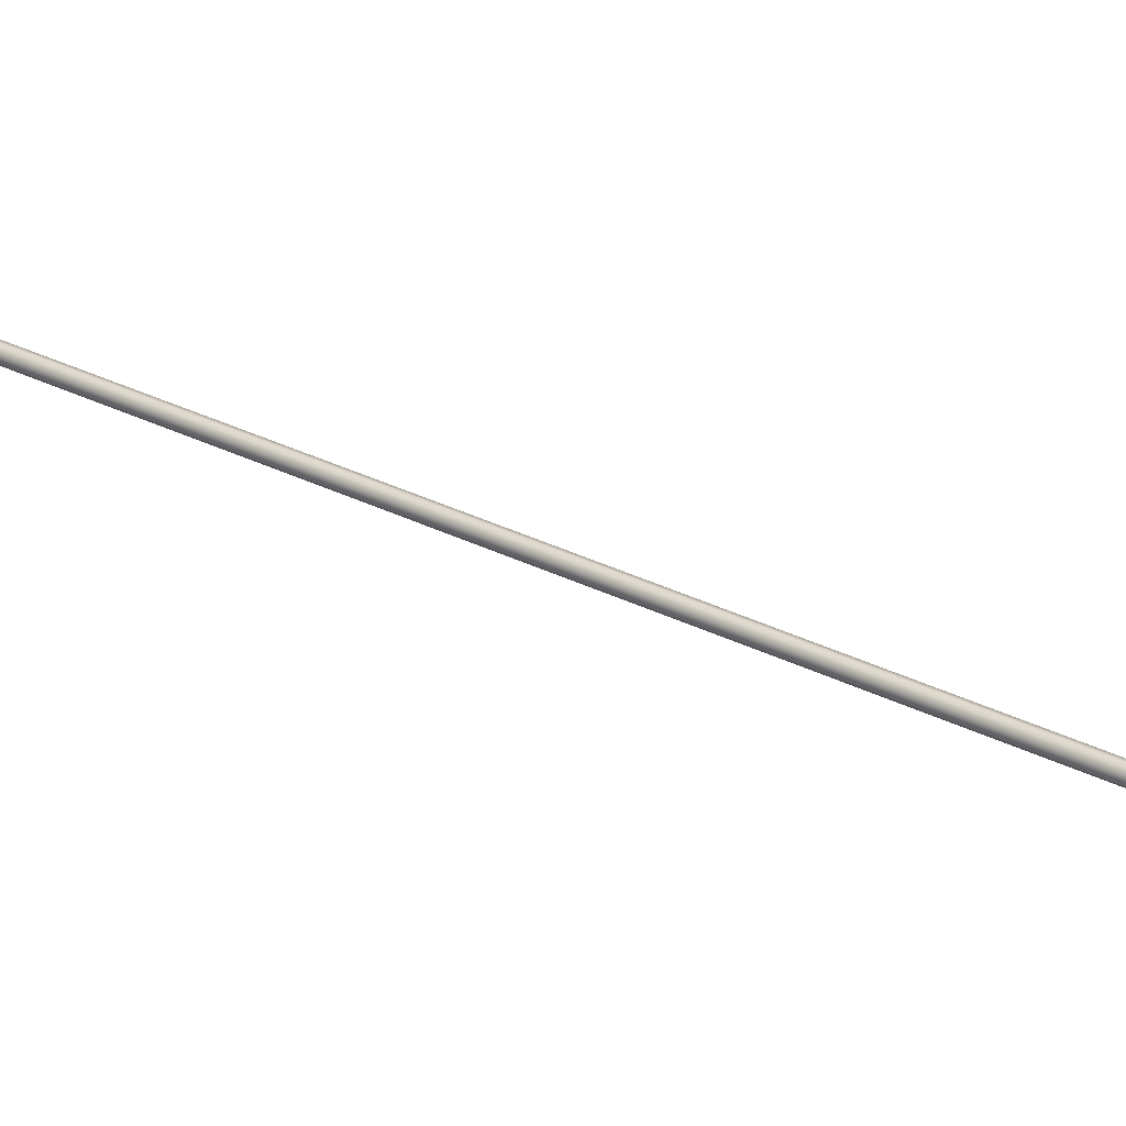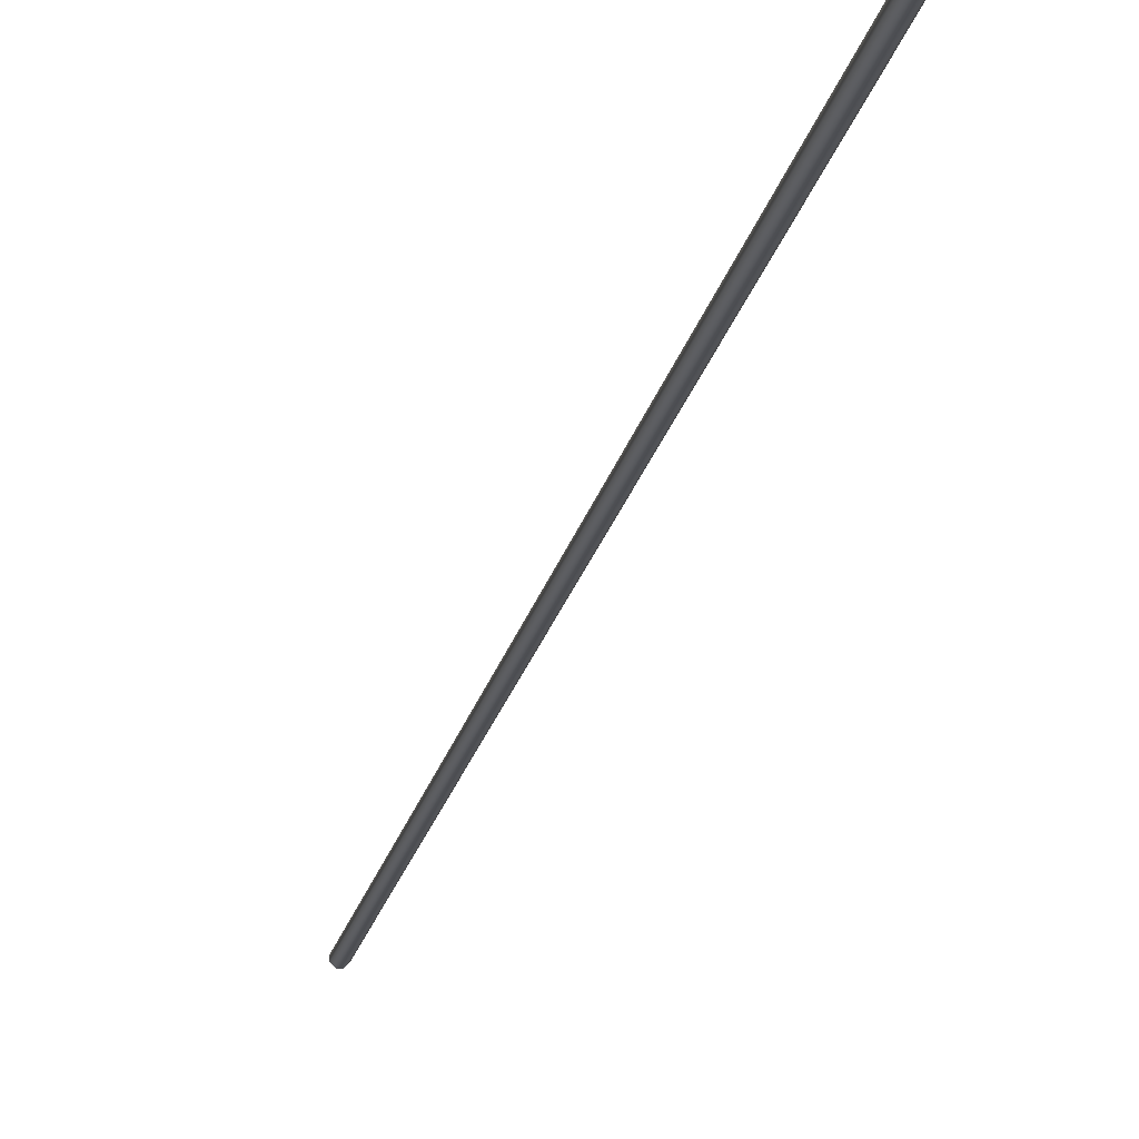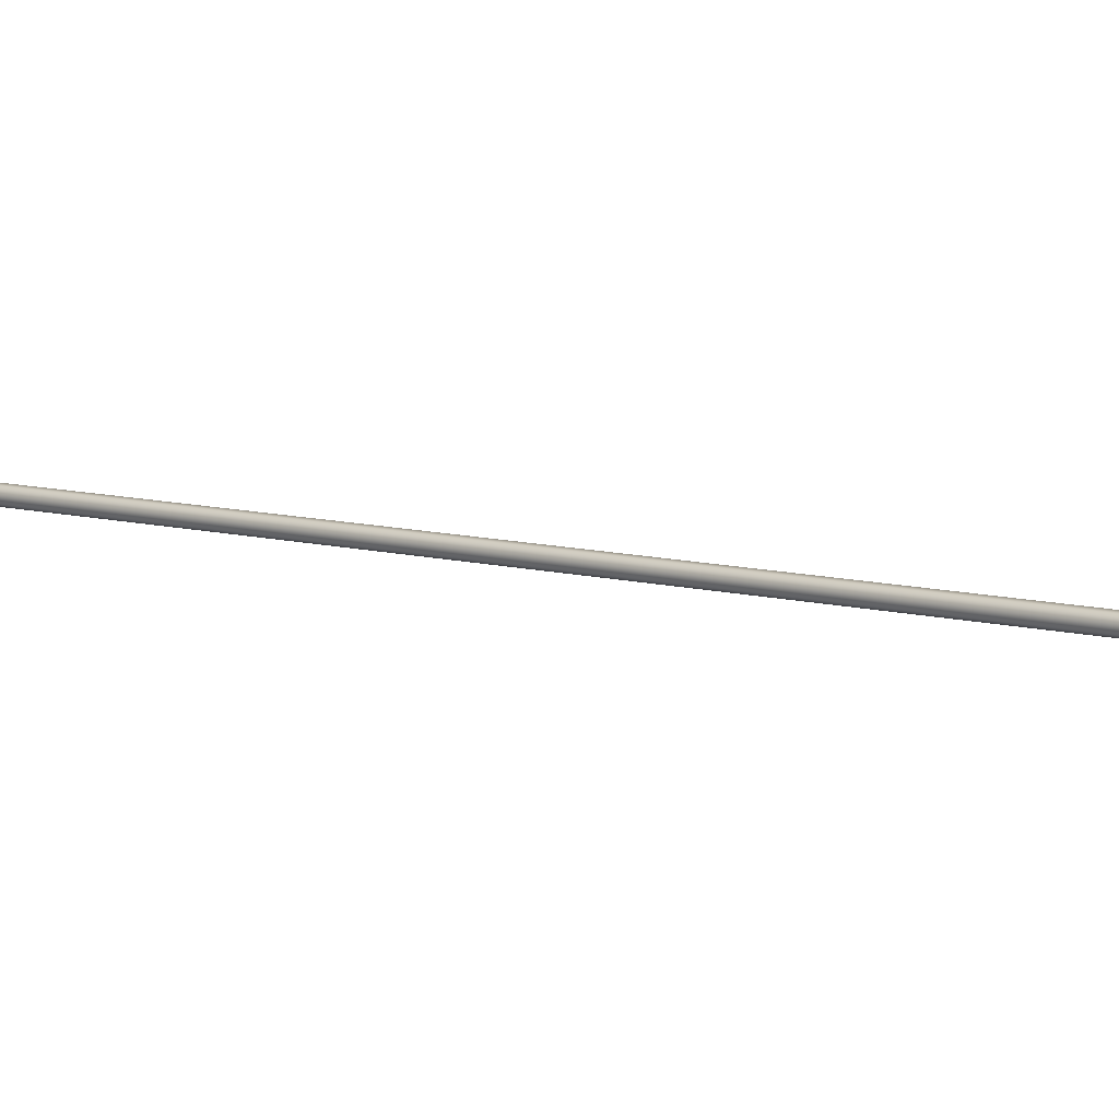
<metadata>
{"format":"obj","ext":"obj","renderer":"f3d","projection":"perspective","resolution":1024,"background":"white","views":[{"elev":6.1,"azim":-53.4,"up":"+Z"},{"elev":-31.0,"azim":-10.3,"up":"+Z"},{"elev":27.5,"azim":130.4,"up":"+Z"}]}
</metadata>
<code>
o berenice-tube_L1/mesh38/mesh38-geometry#mesh38-geometry
v 0.01129 -0.5988 -0.463
v 0.01129 0.4396 -0.2158
v 0.007968 -0.5988 -0.4631
v 0.01378 -0.5983 -0.4651
v 0.007965 0.4396 -0.216
v 0.008414 -0.5969 -0.471
v 0.01174 -0.5969 -0.4708
v 0.01378 0.4401 -0.2179
v 0.005743 0.4402 -0.2184
v 0.008411 0.4415 -0.2238
v 0.005931 -0.5974 -0.4688
v 0.01386 -0.5979 -0.4668
v 0.01174 0.4415 -0.2236
v 0.01386 0.4405 -0.2196
v 0.005842 0.4406 -0.22
v 0.005747 -0.5982 -0.4656
v 0.005928 0.441 -0.2216
v 0.005845 -0.5978 -0.4672
v 0.01396 -0.5975 -0.4684
v 0.01396 0.4409 -0.2212
f 1 2 3
f 3 2 1
f 1 4 2
f 2 4 1
f 5 3 2
f 2 3 5
f 3 6 1
f 1 6 3
f 1 7 4
f 4 7 1
f 8 2 4
f 4 2 8
f 5 9 3
f 3 9 5
f 5 2 10
f 10 2 5
f 11 6 3
f 3 6 11
f 6 7 1
f 1 7 6
f 4 7 12
f 12 7 4
f 2 8 13
f 13 8 2
f 8 4 14
f 14 4 8
f 9 5 15
f 15 5 9
f 16 3 9
f 9 3 16
f 10 2 13
f 13 2 10
f 17 5 10
f 10 5 17
f 11 17 6
f 6 17 11
f 18 11 3
f 3 11 18
f 7 6 13
f 13 6 7
f 19 12 7
f 7 12 19
f 12 14 4
f 4 14 12
f 8 14 13
f 13 14 8
f 15 5 17
f 17 5 15
f 9 15 16
f 16 15 9
f 16 18 3
f 3 18 16
f 10 13 6
f 6 13 10
f 10 6 17
f 17 6 10
f 11 18 17
f 17 18 11
f 7 13 19
f 19 13 7
f 19 20 12
f 12 20 19
f 14 12 20
f 20 12 14
f 20 13 14
f 14 13 20
f 15 17 18
f 18 17 15
f 18 16 15
f 15 16 18
f 20 19 13
f 13 19 20

</code>
